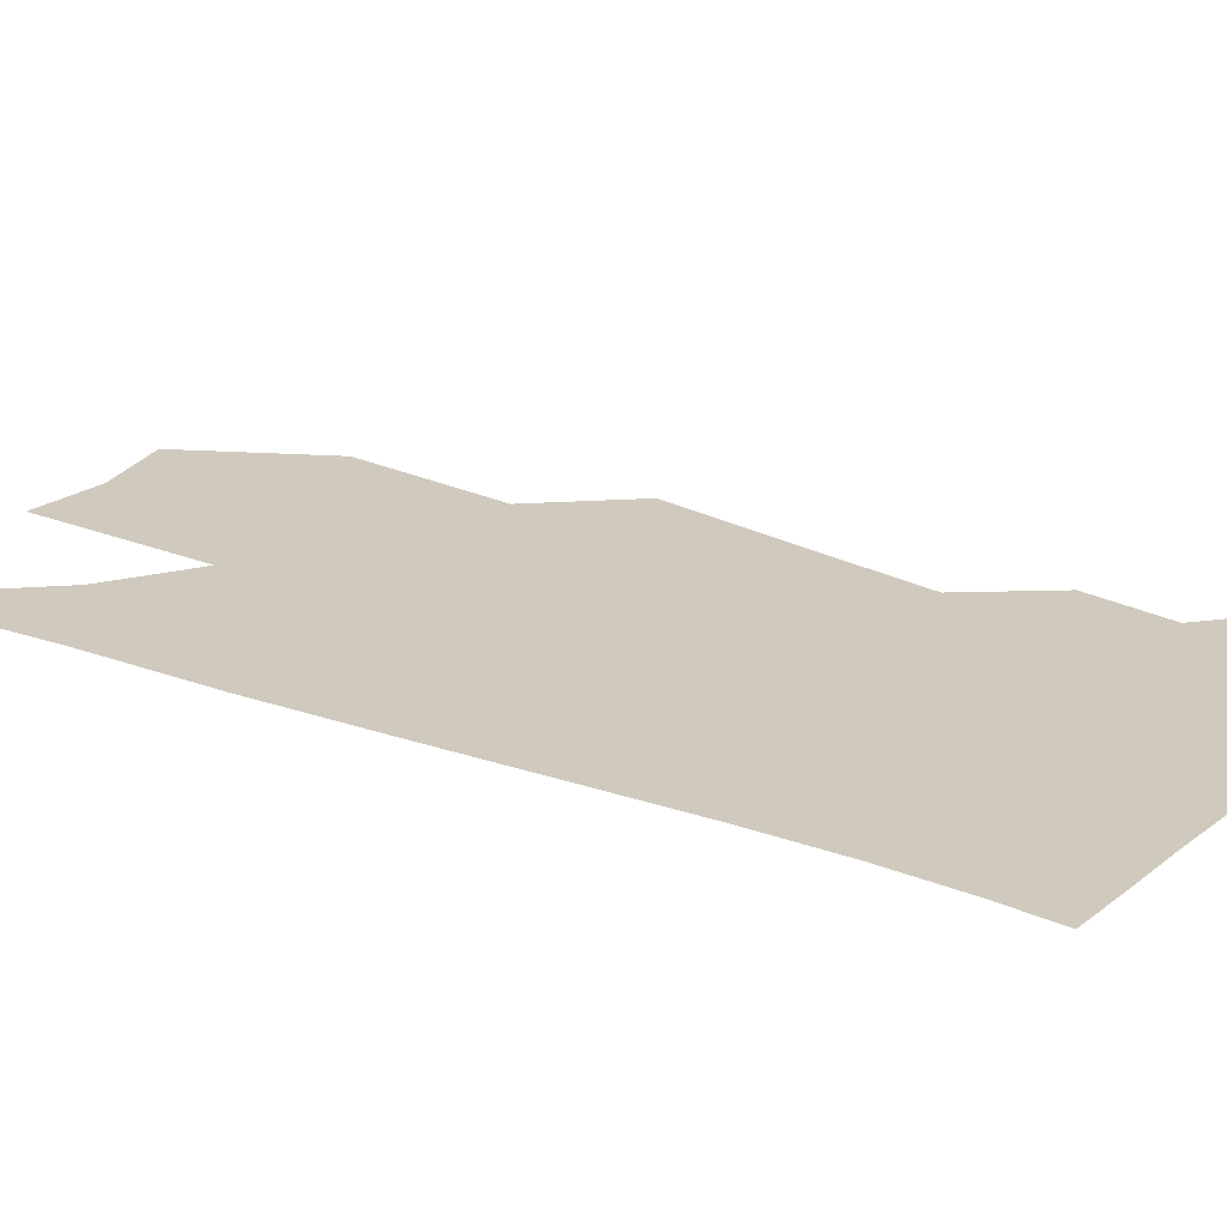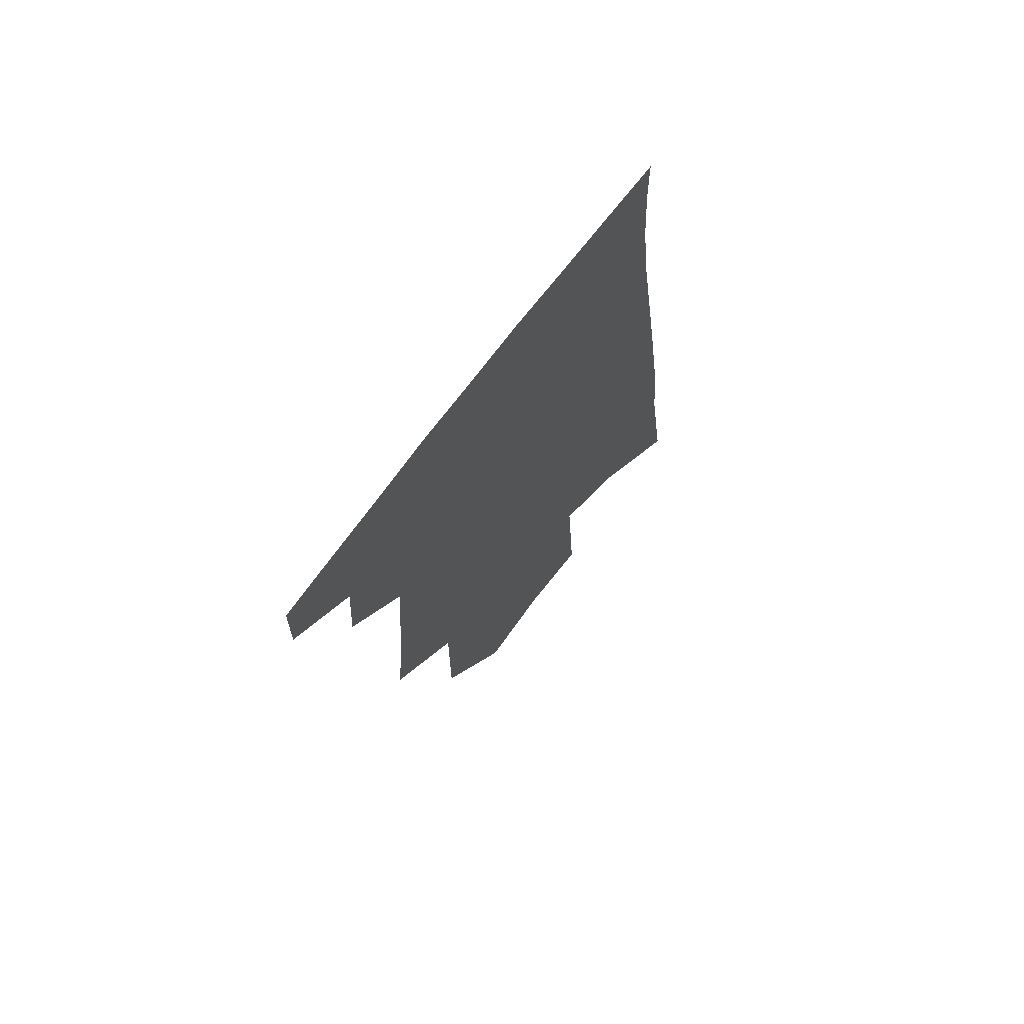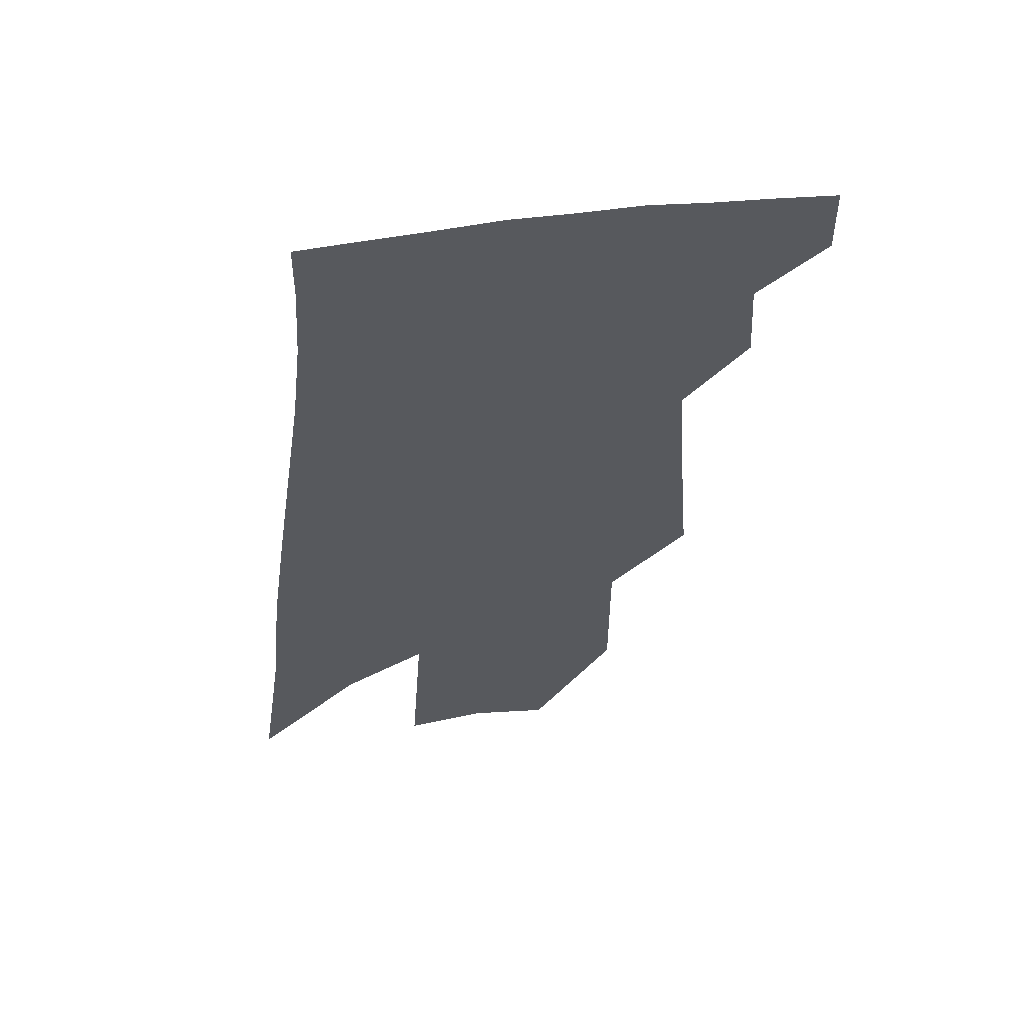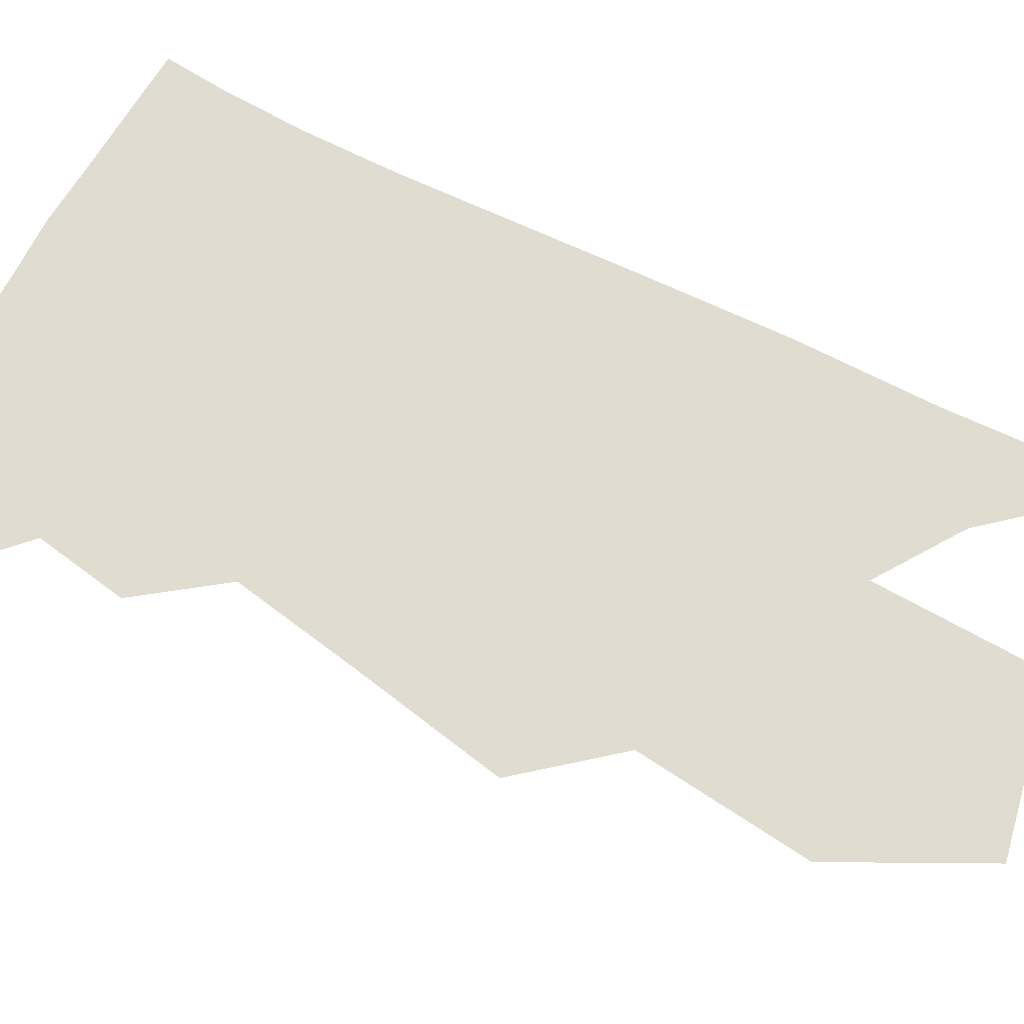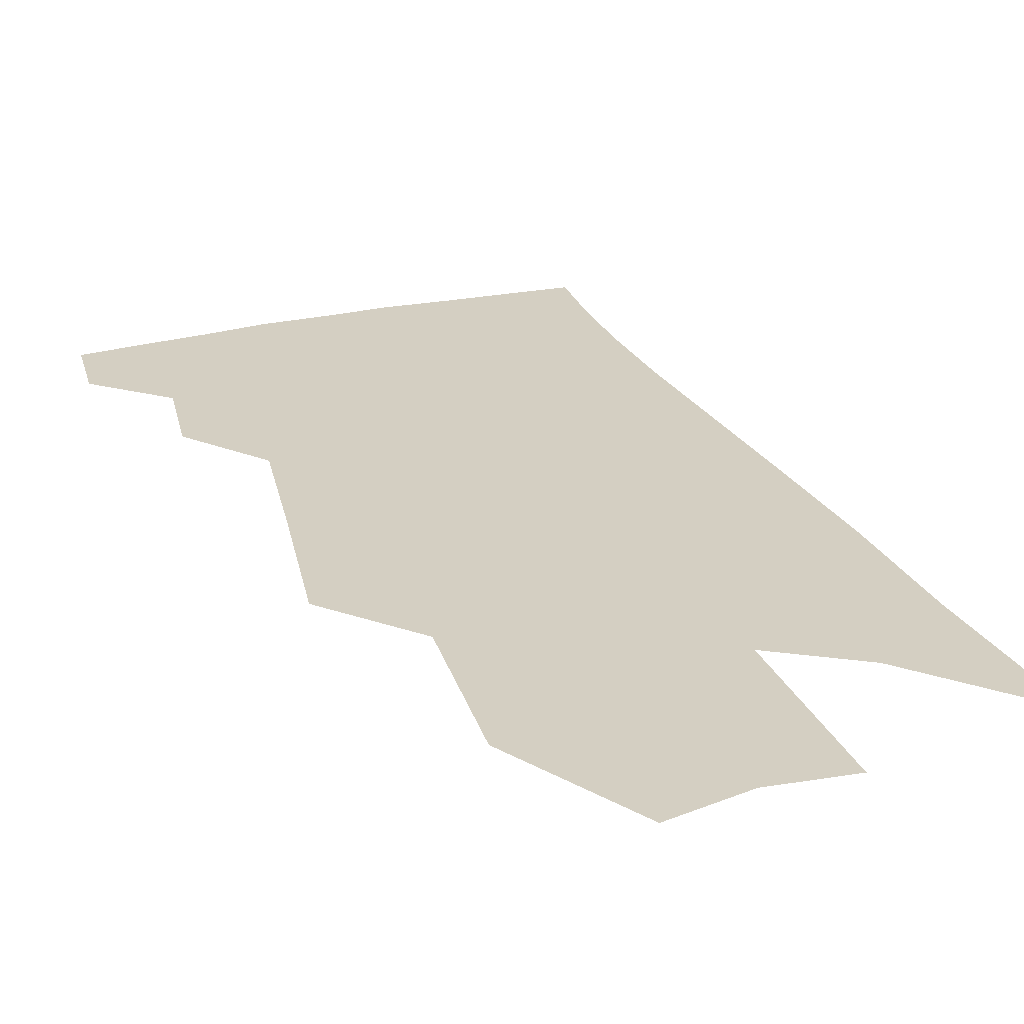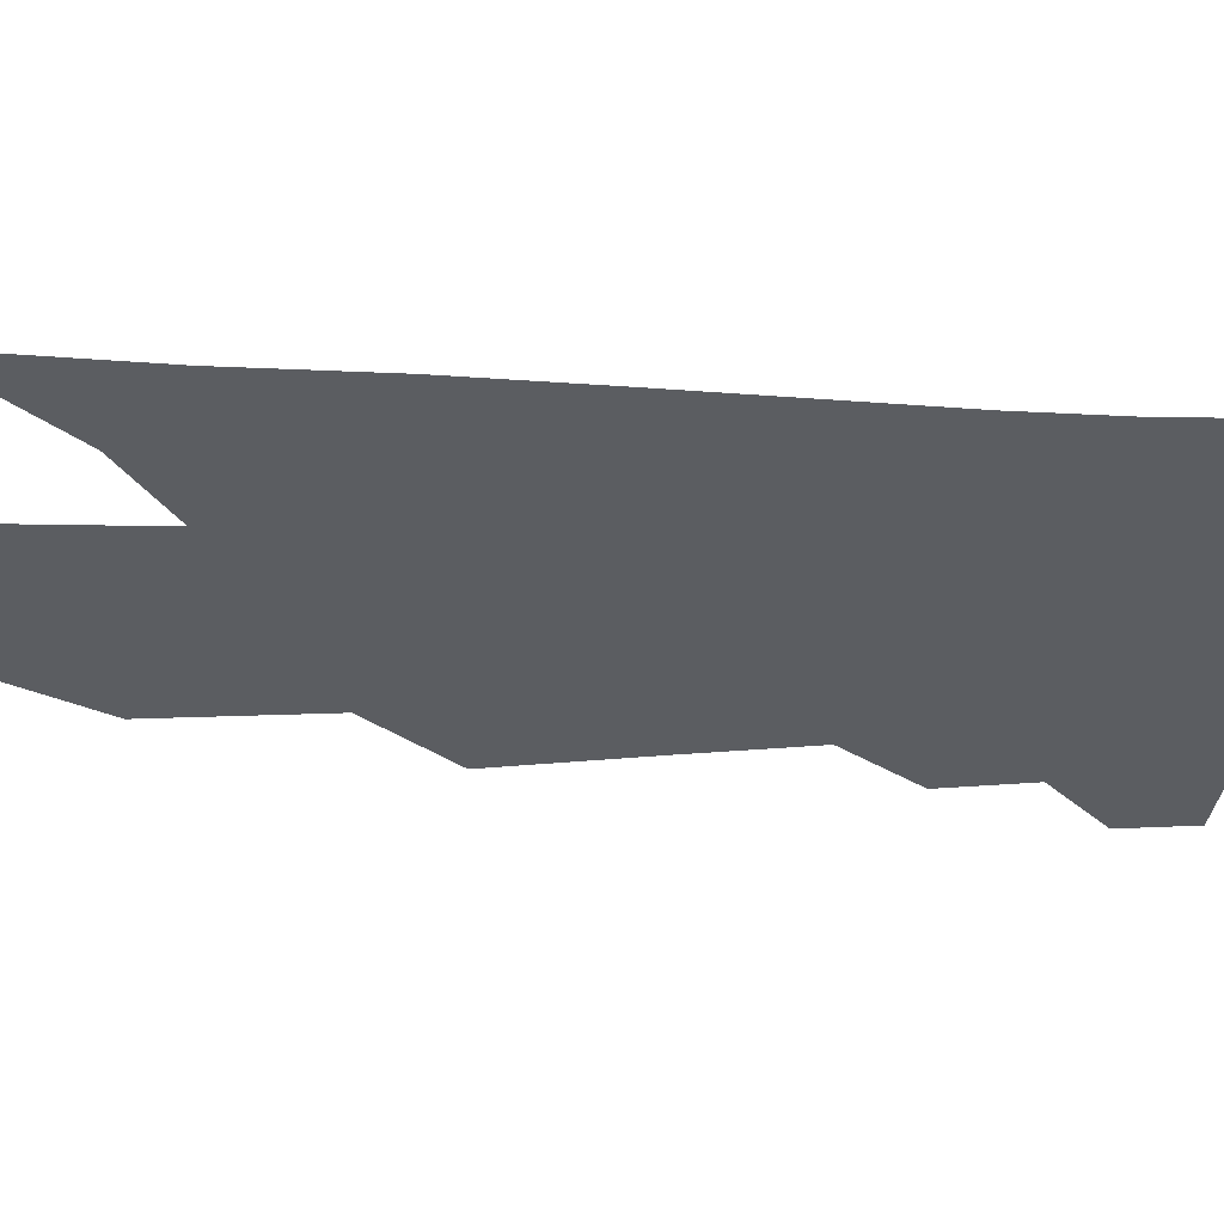
<metadata>
{"format":"obj","ext":"obj","renderer":"f3d","projection":"perspective","resolution":1024,"background":"white","views":[{"elev":22.8,"azim":129.0,"up":"+Z"},{"elev":71.7,"azim":-51.7,"up":"+Y"},{"elev":58.6,"azim":167.9,"up":"+Y"},{"elev":69.5,"azim":-56.8,"up":"+Z"},{"elev":25.6,"azim":-15.6,"up":"+Z"},{"elev":-35.7,"azim":92.6,"up":"+Z"}]}
</metadata>
<code>
v 503.1 369.4 0
v 503.7 390.3 0
v 521.5 328.3 0
v 523.1 353.7 0
v 523.8 375.7 0
v 520.9 393.3 0
v 534 228.9 0
v 537.5 272.4 0
v 540 307.6 0
v 543.7 339.6 0
v 543.5 360.7 0
v 541.4 378.4 0
v 538.6 396.1 0
v 556.6 158.1 0
v 556.8 206.2 0
v 559.4 253.4 0
v 559.3 285.6 0
v 560.9 318.1 0
v 561.5 342.9 0
v 561.4 364 0
v 559.2 381.1 0
v 556 399.5 0
v 580.7 120.6 0
v 580.1 179.1 0
v 579.7 226.2 0
v 579 260.7 0
v 578.9 294.3 0
v 579.3 323.7 0
v 579 345.7 0
v 578.4 365.5 0
v 577.1 383 0
v 574.6 401 0
v 603.6 127.7 0
v 601.3 185.3 0
v 599.4 227 0
v 598 265 0
v 597.1 297.6 0
v 596.5 325.5 0
v 596.2 347.7 0
v 595.8 367.2 0
v 595 384.6 0
v 592.3 402.9 0
v 626.5 127.4 0
v 622.8 181.6 0
v 619.3 226.6 0
v 616.9 264.4 0
v 615.3 295.7 0
v 614 323.2 0
v 613 348.4 0
v 612.7 368.4 0
v 612.4 385.9 0
v 611.2 403.3 0
v 647 168.8 0
v 641.1 217.6 0
v 638.2 254.4 0
v 634.8 289.5 0
v 631.9 320.4 0
v 630.6 345.7 0
v 629.8 367.7 0
v 629.7 387 0
v 629.4 404 0
v 678.2 138.9 0
v 670.8 190.3 0
v 666.7 230.3 0
v 661.2 269.5 0
v 655.9 305.1 0
v 651.3 336.9 0
v 648.2 363.7 0
v 646.7 387 0
v 646.4 404.5 0
f 4 5 1
f 1 5 2
f 5 6 2
f 9 10 3
f 3 10 4
f 10 11 4
f 4 11 5
f 11 12 5
f 5 12 6
f 12 13 6
f 15 16 7
f 7 16 8
f 16 17 8
f 8 17 9
f 17 18 9
f 9 18 10
f 18 19 10
f 10 19 11
f 19 20 11
f 11 20 12
f 20 21 12
f 12 21 13
f 21 22 13
f 23 24 14
f 14 24 15
f 24 25 15
f 15 25 16
f 25 26 16
f 16 26 17
f 26 27 17
f 17 27 18
f 27 28 18
f 18 28 19
f 28 29 19
f 19 29 20
f 29 30 20
f 20 30 21
f 30 31 21
f 21 31 22
f 31 32 22
f 23 33 24
f 33 34 24
f 24 34 25
f 34 35 25
f 25 35 26
f 35 36 26
f 26 36 27
f 36 37 27
f 27 37 28
f 37 38 28
f 28 38 29
f 38 39 29
f 29 39 30
f 39 40 30
f 30 40 31
f 40 41 31
f 31 41 32
f 41 42 32
f 33 43 34
f 43 44 34
f 34 44 35
f 44 45 35
f 35 45 36
f 45 46 36
f 36 46 37
f 46 47 37
f 37 47 38
f 47 48 38
f 38 48 39
f 48 49 39
f 39 49 40
f 49 50 40
f 40 50 41
f 50 51 41
f 41 51 42
f 51 52 42
f 44 53 45
f 53 54 45
f 45 54 46
f 54 55 46
f 46 55 47
f 55 56 47
f 47 56 48
f 56 57 48
f 48 57 49
f 57 58 49
f 49 58 50
f 58 59 50
f 50 59 51
f 59 60 51
f 51 60 52
f 60 61 52
f 53 62 54
f 62 63 54
f 54 63 55
f 63 64 55
f 55 64 56
f 64 65 56
f 56 65 57
f 65 66 57
f 57 66 58
f 66 67 58
f 58 67 59
f 67 68 59
f 59 68 60
f 68 69 60
f 60 69 61
f 69 70 61

</code>
